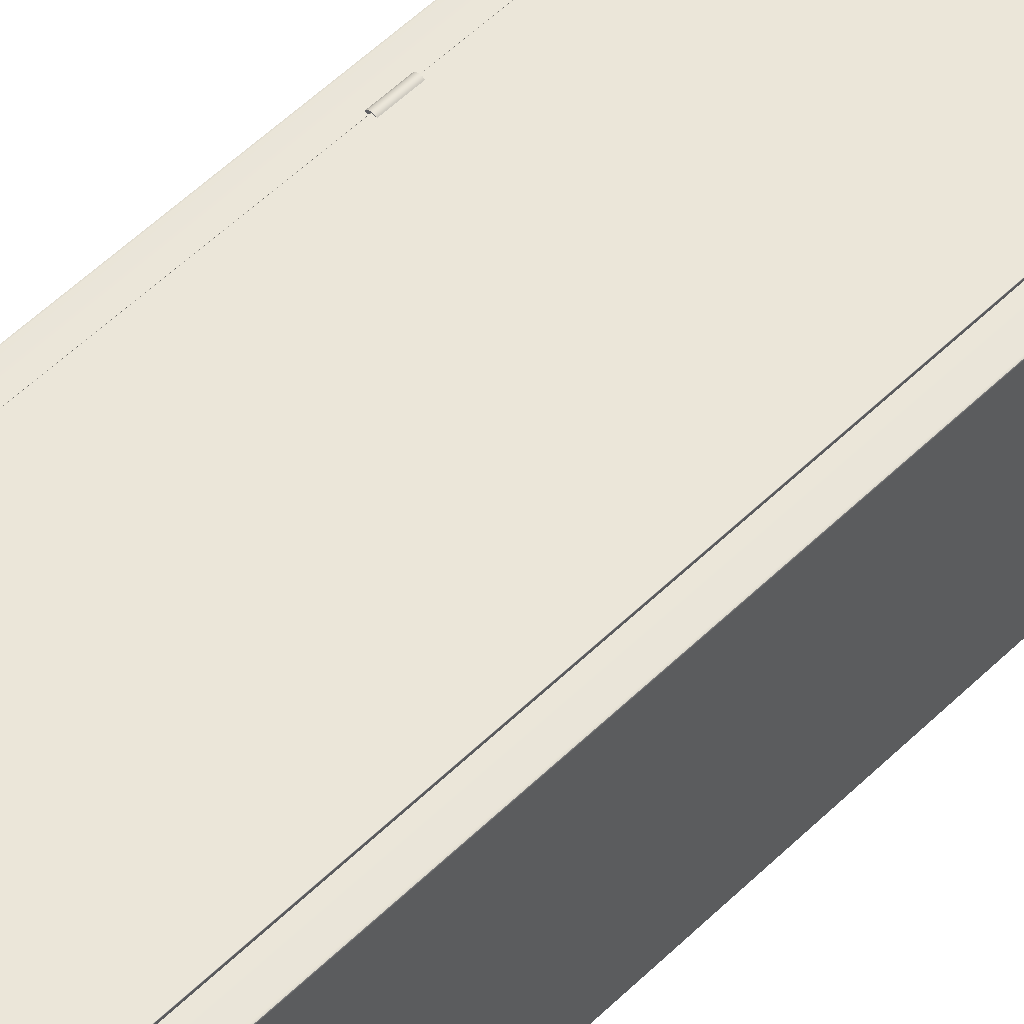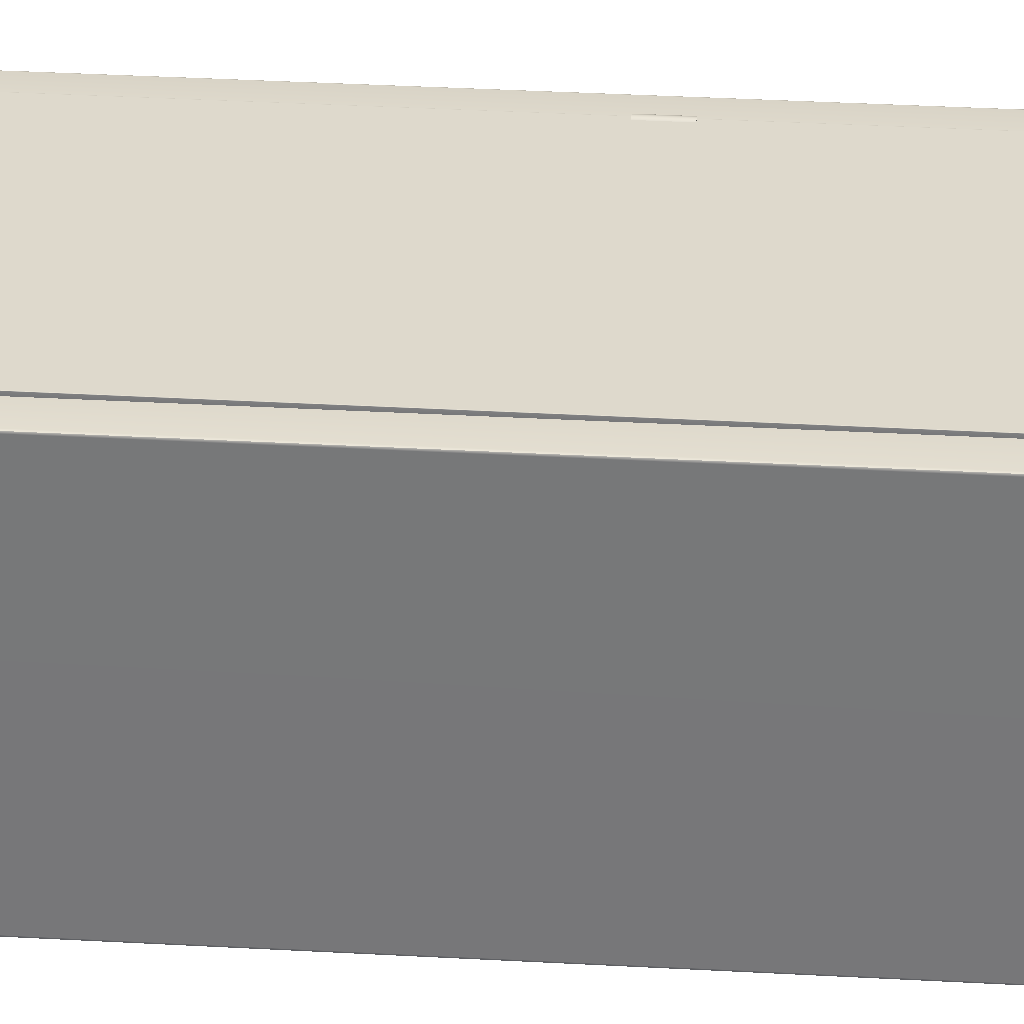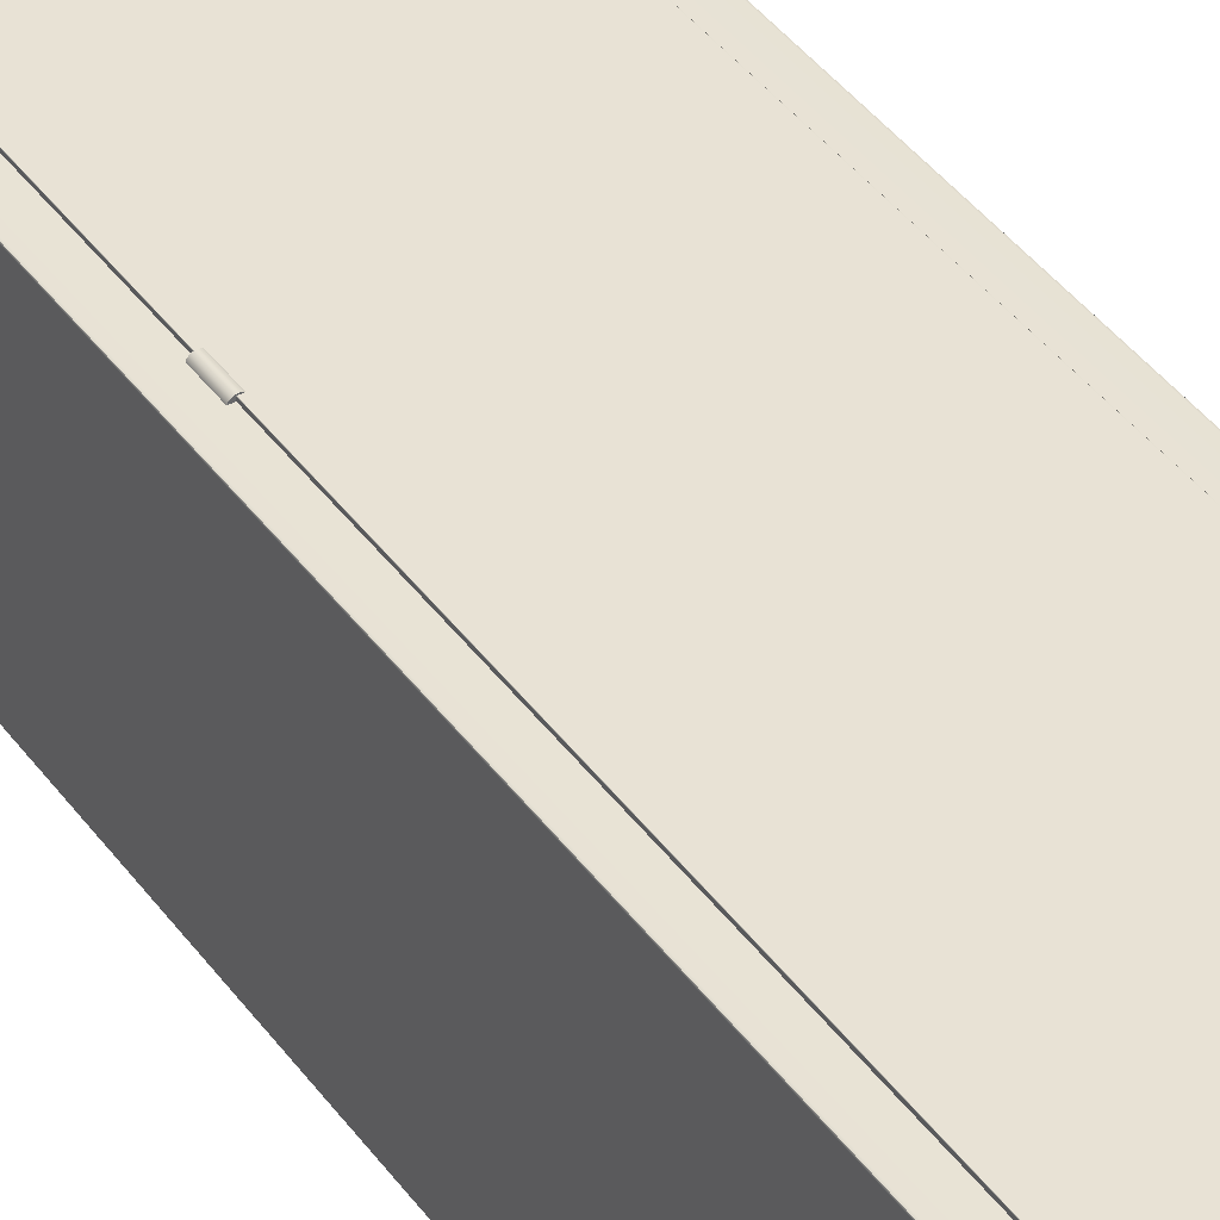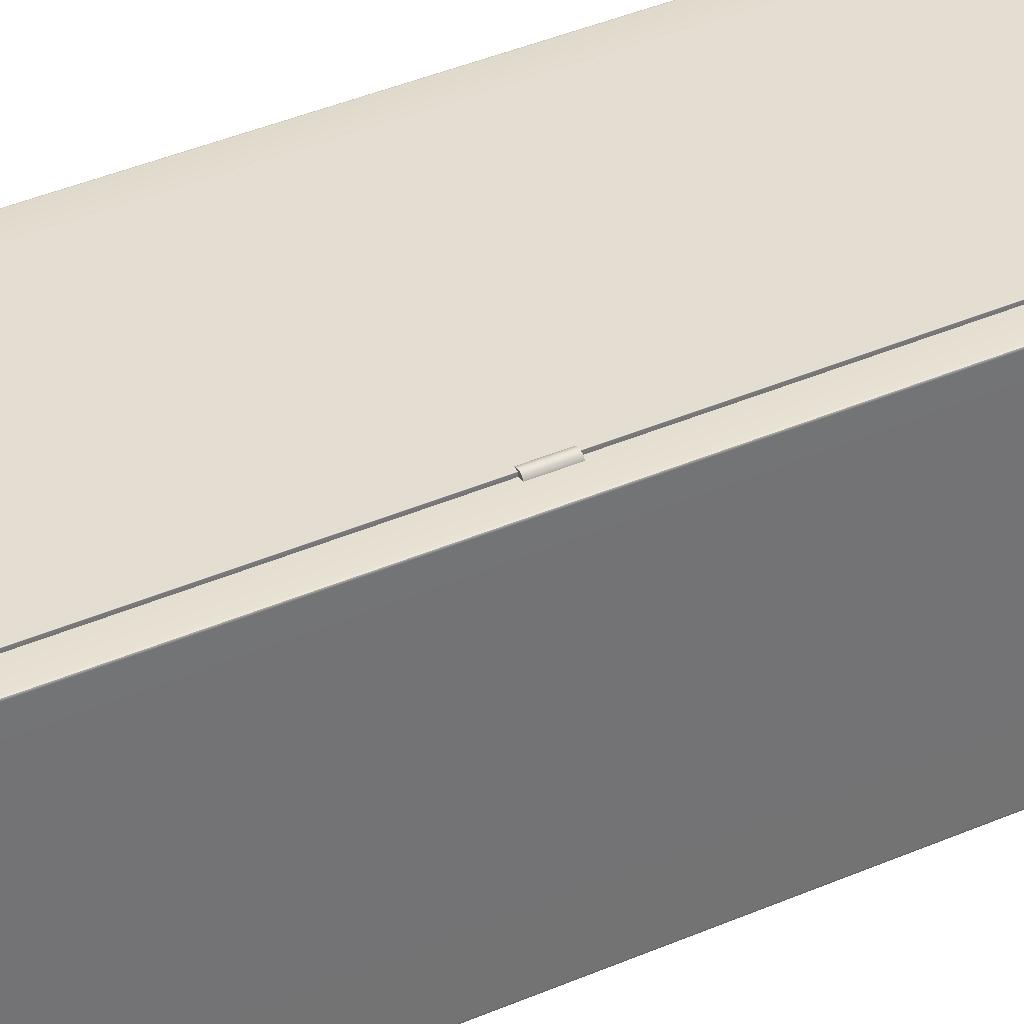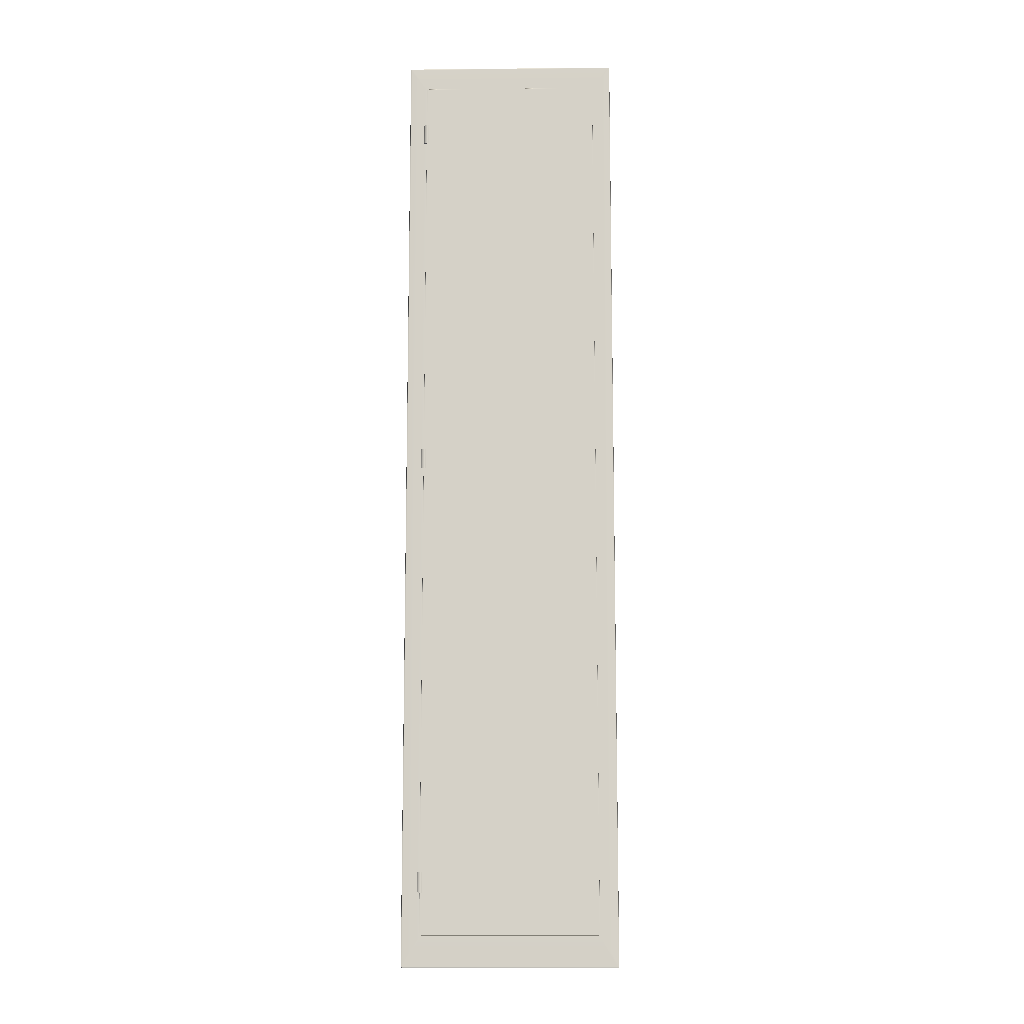
<metadata>
{"format":"obj","ext":"obj","renderer":"f3d","projection":"perspective","resolution":1024,"background":"white","views":[{"elev":57.4,"azim":45.1,"up":"+Z"},{"elev":32.1,"azim":94.6,"up":"+Z"},{"elev":40.9,"azim":-32.6,"up":"+Z"},{"elev":36.3,"azim":-120.1,"up":"+Z"},{"elev":-11.0,"azim":1.4,"up":"+Y"}]}
</metadata>
<code>
g default
v -5.817 0.1329 4.865
v -5.825 0.2253 4.865
v -5.873 0.1313 4.847
v -5.891 0.09112 4.804
v -5.873 0.04763 4.804
v -5.83 0.02962 4.805
v -5.821 0.04917 4.847
v -5.797 0.09468 4.865
v 5.817 0.1329 4.865
v 5.797 0.09468 4.865
v 5.821 0.04927 4.847
v 5.829 0.02962 4.803
v 5.873 0.04726 4.804
v 5.891 0.08985 4.805
v 5.873 0.1304 4.848
v 5.825 0.2253 4.865
v -5.813 51.81 4.865
v -5.784 51.84 4.865
v -5.816 51.89 4.847
v -5.829 51.91 4.804
v -5.873 51.89 4.804
v -5.891 51.85 4.805
v -5.873 51.81 4.848
v -5.825 51.74 4.865
v 5.813 51.81 4.865
v 5.825 51.74 4.865
v 5.873 51.81 4.847
v 5.891 51.84 4.804
v 5.873 51.89 4.804
v 5.83 51.91 4.805
v 5.817 51.89 4.847
v 5.784 51.84 4.865
v -5.872 51.84 -4.847
v -5.891 51.84 -4.802
v -5.872 51.89 -4.802
v -5.828 51.91 -4.802
v -5.828 51.89 -4.847
v -5.828 51.84 -4.865
v 5.872 51.84 -4.847
v 5.828 51.84 -4.865
v 5.828 51.89 -4.847
v 5.828 51.91 -4.802
v 5.872 51.89 -4.802
v 5.891 51.84 -4.802
v -5.872 0.04801 -4.802
v -5.891 0.0924 -4.802
v -5.872 0.0924 -4.847
v -5.828 0.0924 -4.865
v -5.828 0.04801 -4.847
v -5.828 0.02962 -4.802
v 5.872 0.04801 -4.802
v 5.828 0.02962 -4.802
v 5.828 0.04801 -4.847
v 5.828 0.0924 -4.865
v 5.872 0.0924 -4.847
v 5.891 0.0924 -4.802
v -4.858 1.811 4.865
v -4.843 1.751 4.865
v -4.806 1.726 4.865
v 4.806 1.726 4.865
v 4.843 1.751 4.865
v 4.858 1.811 4.865
v 4.858 50.46 4.865
v 4.842 50.51 4.865
v 4.802 50.53 4.865
v -4.802 50.53 4.865
v -4.842 50.51 4.865
v -4.858 50.46 4.865
v -5.857 0.07276 4.847
v 5.857 0.07256 4.847
v -5.856 51.87 4.847
v 5.856 51.87 4.847
v -5.864 51.88 -4.838
v 5.864 51.88 -4.838
v -5.864 0.05616 -4.838
v 5.864 0.05617 -4.838
v -4.858 1.811 -3.674
v -4.858 50.46 -3.674
v -4.806 1.726 -3.674
v 4.806 1.726 -3.674
v 4.858 1.811 -3.674
v 4.858 50.46 -3.674
v -4.802 50.53 -3.674
v 4.802 50.53 -3.674
v -4.843 1.751 -3.674
v 4.843 1.751 -3.674
v -4.842 50.51 -3.674
v 4.842 50.51 -3.674
v 4.855 1.764 4.789
v 4.836 1.756 4.789
v 4.836 1.764 4.782
v 4.836 1.784 4.779
v 4.855 1.784 4.782
v 4.863 1.784 4.789
v -4.897 1.764 4.789
v -4.905 1.784 4.789
v -4.897 1.784 4.782
v -4.878 1.784 4.779
v -4.878 1.764 4.782
v -4.878 1.756 4.789
v 4.855 50.55 4.789
v 4.863 50.53 4.789
v 4.855 50.53 4.782
v 4.836 50.53 4.779
v 4.836 50.55 4.782
v 4.836 50.56 4.789
v -4.897 50.55 4.789
v -4.878 50.56 4.789
v -4.878 50.55 4.782
v -4.878 50.53 4.779
v -4.897 50.53 4.782
v -4.905 50.53 4.789
v 4.855 50.53 4.963
v 4.863 50.53 4.956
v 4.855 50.55 4.956
v 4.836 50.56 4.956
v 4.836 50.55 4.963
v 4.836 50.53 4.966
v -4.897 50.53 4.963
v -4.878 50.53 4.966
v -4.878 50.55 4.963
v -4.878 50.56 4.956
v -4.897 50.55 4.956
v -4.905 50.53 4.956
v 4.855 1.764 4.956
v 4.863 1.784 4.956
v 4.855 1.784 4.963
v 4.836 1.784 4.966
v 4.836 1.764 4.963
v 4.836 1.756 4.956
v -4.897 1.764 4.956
v -4.878 1.756 4.956
v -4.878 1.764 4.963
v -4.878 1.784 4.966
v -4.897 1.784 4.963
v -4.905 1.784 4.956
v 4.851 1.768 4.783
v -4.893 1.768 4.783
v 4.851 50.55 4.783
v -4.893 50.55 4.783
v 4.851 50.55 4.962
v -4.893 50.55 4.962
v 4.851 1.768 4.962
v -4.893 1.768 4.962
v -4.674 47.19 4.735
v -4.703 47.19 4.679
v -4.748 47.19 4.634
v -4.804 47.19 4.605
v -4.867 47.19 4.595
v -4.93 47.19 4.605
v -4.986 47.19 4.634
v -5.031 47.19 4.679
v -5.06 47.19 4.735
v -5.07 47.19 4.798
v -5.06 47.19 4.861
v -5.031 47.19 4.917
v -4.986 47.19 4.962
v -4.93 47.19 4.991
v -4.867 47.19 5.001
v -4.804 47.19 4.991
v -4.748 47.19 4.962
v -4.703 47.19 4.917
v -4.674 47.19 4.861
v -4.664 47.19 4.798
v -4.674 48.29 4.735
v -4.703 48.29 4.679
v -4.748 48.29 4.634
v -4.804 48.29 4.605
v -4.867 48.29 4.595
v -4.93 48.29 4.605
v -4.986 48.29 4.634
v -5.031 48.29 4.679
v -5.06 48.29 4.735
v -5.07 48.29 4.798
v -5.06 48.29 4.861
v -5.031 48.29 4.917
v -4.986 48.29 4.962
v -4.93 48.29 4.991
v -4.867 48.29 5.001
v -4.804 48.29 4.991
v -4.748 48.29 4.962
v -4.703 48.29 4.917
v -4.674 48.29 4.861
v -4.664 48.29 4.798
v -4.867 47.19 4.798
v -4.867 48.29 4.798
v -4.94 37.79 4.241
v 4.94 37.79 4.241
v -4.94 38.29 4.241
v 4.94 38.29 4.241
v -4.94 38.29 -3.629
v 4.94 38.29 -3.629
v -4.94 37.79 -3.629
v 4.94 37.79 -3.629
v -4.94 21.85 4.241
v 4.94 21.85 4.241
v -4.94 22.35 4.241
v 4.94 22.35 4.241
v -4.94 22.35 -3.629
v 4.94 22.35 -3.629
v -4.94 21.85 -3.629
v 4.94 21.85 -3.629
v -4.674 4.009 4.735
v -4.703 4.009 4.679
v -4.748 4.009 4.634
v -4.804 4.009 4.605
v -4.867 4.009 4.595
v -4.93 4.009 4.605
v -4.986 4.009 4.634
v -5.031 4.009 4.679
v -5.06 4.009 4.735
v -5.07 4.009 4.798
v -5.06 4.009 4.861
v -5.031 4.009 4.917
v -4.986 4.009 4.962
v -4.93 4.009 4.991
v -4.867 4.009 5.001
v -4.804 4.009 4.991
v -4.748 4.009 4.962
v -4.703 4.009 4.917
v -4.674 4.009 4.861
v -4.664 4.009 4.798
v -4.674 5.111 4.735
v -4.703 5.111 4.679
v -4.748 5.111 4.634
v -4.804 5.111 4.605
v -4.867 5.111 4.595
v -4.93 5.111 4.605
v -4.986 5.111 4.634
v -5.031 5.111 4.679
v -5.06 5.111 4.735
v -5.07 5.111 4.798
v -5.06 5.111 4.861
v -5.031 5.111 4.917
v -4.986 5.111 4.962
v -4.93 5.111 4.991
v -4.867 5.111 5.001
v -4.804 5.111 4.991
v -4.748 5.111 4.962
v -4.703 5.111 4.917
v -4.674 5.111 4.861
v -4.664 5.111 4.798
v -4.867 4.009 4.798
v -4.867 5.111 4.798
v -4.674 27.59 4.735
v -4.703 27.59 4.679
v -4.748 27.59 4.634
v -4.804 27.59 4.605
v -4.867 27.59 4.595
v -4.93 27.59 4.605
v -4.986 27.59 4.634
v -5.031 27.59 4.679
v -5.06 27.59 4.735
v -5.07 27.59 4.798
v -5.06 27.59 4.861
v -5.031 27.59 4.917
v -4.986 27.59 4.962
v -4.93 27.59 4.991
v -4.867 27.59 5.001
v -4.804 27.59 4.991
v -4.748 27.59 4.962
v -4.703 27.59 4.917
v -4.674 27.59 4.861
v -4.664 27.59 4.798
v -4.674 28.7 4.735
v -4.703 28.7 4.679
v -4.748 28.7 4.634
v -4.804 28.7 4.605
v -4.867 28.7 4.595
v -4.93 28.7 4.605
v -4.986 28.7 4.634
v -5.031 28.7 4.679
v -5.06 28.7 4.735
v -5.07 28.7 4.798
v -5.06 28.7 4.861
v -5.031 28.7 4.917
v -4.986 28.7 4.962
v -4.93 28.7 4.991
v -4.867 28.7 5.001
v -4.804 28.7 4.991
v -4.748 28.7 4.962
v -4.703 28.7 4.917
v -4.674 28.7 4.861
v -4.664 28.7 4.798
v -4.867 27.59 4.798
v -4.867 28.7 4.798
g Locker_Closed_Locker
f 2 1 58 57
f 1 8 59 58
f 4 3 23 22
f 3 2 24 23
f 6 5 45 50
f 5 4 46 45
f 8 7 11 10
f 7 6 12 11
f 10 9 61 60
f 9 16 62 61
f 14 13 51 56
f 13 12 52 51
f 16 15 27 26
f 15 14 28 27
f 18 17 67 66
f 17 24 68 67
f 20 19 31 30
f 19 18 32 31
f 22 21 35 34
f 21 20 36 35
f 26 25 64 63
f 25 32 65 64
f 30 29 43 42
f 29 28 44 43
f 34 33 47 46
f 33 38 48 47
f 38 37 41 40
f 37 36 42 41
f 40 39 55 54
f 39 44 56 55
f 50 49 53 52
f 49 48 54 53
f 20 30 42 36
f 38 40 54 48
f 50 52 12 6
f 14 56 44 28
f 46 4 22 34
f 8 10 60 59
f 16 26 63 62
f 32 18 66 65
f 24 2 57 68
f 7 8 1 69
f 1 2 3 69
f 3 4 5 69
f 5 6 7 69
f 15 16 9 70
f 9 10 11 70
f 11 12 13 70
f 13 14 15 70
f 23 24 17 71
f 17 18 19 71
f 19 20 21 71
f 21 22 23 71
f 31 32 25 72
f 25 26 27 72
f 27 28 29 72
f 29 30 31 72
f 37 38 33 73
f 33 34 35 73
f 35 36 37 73
f 43 44 39 74
f 39 40 41 74
f 41 42 43 74
f 49 50 45 75
f 45 46 47 75
f 47 48 49 75
f 55 56 51 76
f 51 52 53 76
f 53 54 55 76
f 68 57 77 78
f 59 60 80 79
f 62 63 82 81
f 65 66 83 84
f 57 58 85 77
f 58 59 79 85
f 60 61 86 80
f 61 62 81 86
f 66 67 87 83
f 67 68 78 87
f 63 64 88 82
f 64 65 84 88
f 81 77 85 86
f 86 85 79 80
f 87 88 84 83
f 78 77 81 82
f 78 82 88 87
f 90 89 125 130
f 89 94 126 125
f 92 91 99 98
f 91 90 100 99
f 94 93 103 102
f 93 92 104 103
f 96 95 131 136
f 95 100 132 131
f 98 97 111 110
f 97 96 112 111
f 102 101 115 114
f 101 106 116 115
f 106 105 109 108
f 105 104 110 109
f 108 107 123 122
f 107 112 124 123
f 114 113 127 126
f 113 118 128 127
f 118 117 121 120
f 117 116 122 121
f 120 119 135 134
f 119 124 136 135
f 130 129 133 132
f 129 128 134 133
f 92 98 110 104
f 106 108 122 116
f 118 120 134 128
f 130 132 100 90
f 96 136 124 112
f 126 94 102 114
f 93 94 89 137
f 89 90 91 137
f 91 92 93 137
f 99 100 95 138
f 95 96 97 138
f 97 98 99 138
f 105 106 101 139
f 101 102 103 139
f 103 104 105 139
f 111 112 107 140
f 107 108 109 140
f 109 110 111 140
f 117 118 113 141
f 113 114 115 141
f 115 116 117 141
f 123 124 119 142
f 119 120 121 142
f 121 122 123 142
f 129 130 125 143
f 125 126 127 143
f 127 128 129 143
f 135 136 131 144
f 131 132 133 144
f 133 134 135 144
f 145 146 166 165
f 146 147 167 166
f 147 148 168 167
f 148 149 169 168
f 149 150 170 169
f 150 151 171 170
f 151 152 172 171
f 152 153 173 172
f 153 154 174 173
f 154 155 175 174
f 155 156 176 175
f 156 157 177 176
f 157 158 178 177
f 158 159 179 178
f 159 160 180 179
f 160 161 181 180
f 161 162 182 181
f 162 163 183 182
f 163 164 184 183
f 164 145 165 184
f 146 145 185
f 147 146 185
f 148 147 185
f 149 148 185
f 150 149 185
f 151 150 185
f 152 151 185
f 153 152 185
f 154 153 185
f 155 154 185
f 156 155 185
f 157 156 185
f 158 157 185
f 159 158 185
f 160 159 185
f 161 160 185
f 162 161 185
f 163 162 185
f 164 163 185
f 145 164 185
f 165 166 186
f 166 167 186
f 167 168 186
f 168 169 186
f 169 170 186
f 170 171 186
f 171 172 186
f 172 173 186
f 173 174 186
f 174 175 186
f 175 176 186
f 176 177 186
f 177 178 186
f 178 179 186
f 179 180 186
f 180 181 186
f 181 182 186
f 182 183 186
f 183 184 186
f 184 165 186
f 187 188 190 189
f 189 190 192 191
f 191 192 194 193
f 193 194 188 187
f 188 194 192 190
f 193 187 189 191
f 195 196 198 197
f 197 198 200 199
f 199 200 202 201
f 201 202 196 195
f 196 202 200 198
f 201 195 197 199
f 203 204 224 223
f 204 205 225 224
f 205 206 226 225
f 206 207 227 226
f 207 208 228 227
f 208 209 229 228
f 209 210 230 229
f 210 211 231 230
f 211 212 232 231
f 212 213 233 232
f 213 214 234 233
f 214 215 235 234
f 215 216 236 235
f 216 217 237 236
f 217 218 238 237
f 218 219 239 238
f 219 220 240 239
f 220 221 241 240
f 221 222 242 241
f 222 203 223 242
f 204 203 243
f 205 204 243
f 206 205 243
f 207 206 243
f 208 207 243
f 209 208 243
f 210 209 243
f 211 210 243
f 212 211 243
f 213 212 243
f 214 213 243
f 215 214 243
f 216 215 243
f 217 216 243
f 218 217 243
f 219 218 243
f 220 219 243
f 221 220 243
f 222 221 243
f 203 222 243
f 223 224 244
f 224 225 244
f 225 226 244
f 226 227 244
f 227 228 244
f 228 229 244
f 229 230 244
f 230 231 244
f 231 232 244
f 232 233 244
f 233 234 244
f 234 235 244
f 235 236 244
f 236 237 244
f 237 238 244
f 238 239 244
f 239 240 244
f 240 241 244
f 241 242 244
f 242 223 244
f 245 246 266 265
f 246 247 267 266
f 247 248 268 267
f 248 249 269 268
f 249 250 270 269
f 250 251 271 270
f 251 252 272 271
f 252 253 273 272
f 253 254 274 273
f 254 255 275 274
f 255 256 276 275
f 256 257 277 276
f 257 258 278 277
f 258 259 279 278
f 259 260 280 279
f 260 261 281 280
f 261 262 282 281
f 262 263 283 282
f 263 264 284 283
f 264 245 265 284
f 246 245 285
f 247 246 285
f 248 247 285
f 249 248 285
f 250 249 285
f 251 250 285
f 252 251 285
f 253 252 285
f 254 253 285
f 255 254 285
f 256 255 285
f 257 256 285
f 258 257 285
f 259 258 285
f 260 259 285
f 261 260 285
f 262 261 285
f 263 262 285
f 264 263 285
f 245 264 285
f 265 266 286
f 266 267 286
f 267 268 286
f 268 269 286
f 269 270 286
f 270 271 286
f 271 272 286
f 272 273 286
f 273 274 286
f 274 275 286
f 275 276 286
f 276 277 286
f 277 278 286
f 278 279 286
f 279 280 286
f 280 281 286
f 281 282 286
f 282 283 286
f 283 284 286
f 284 265 286

</code>
